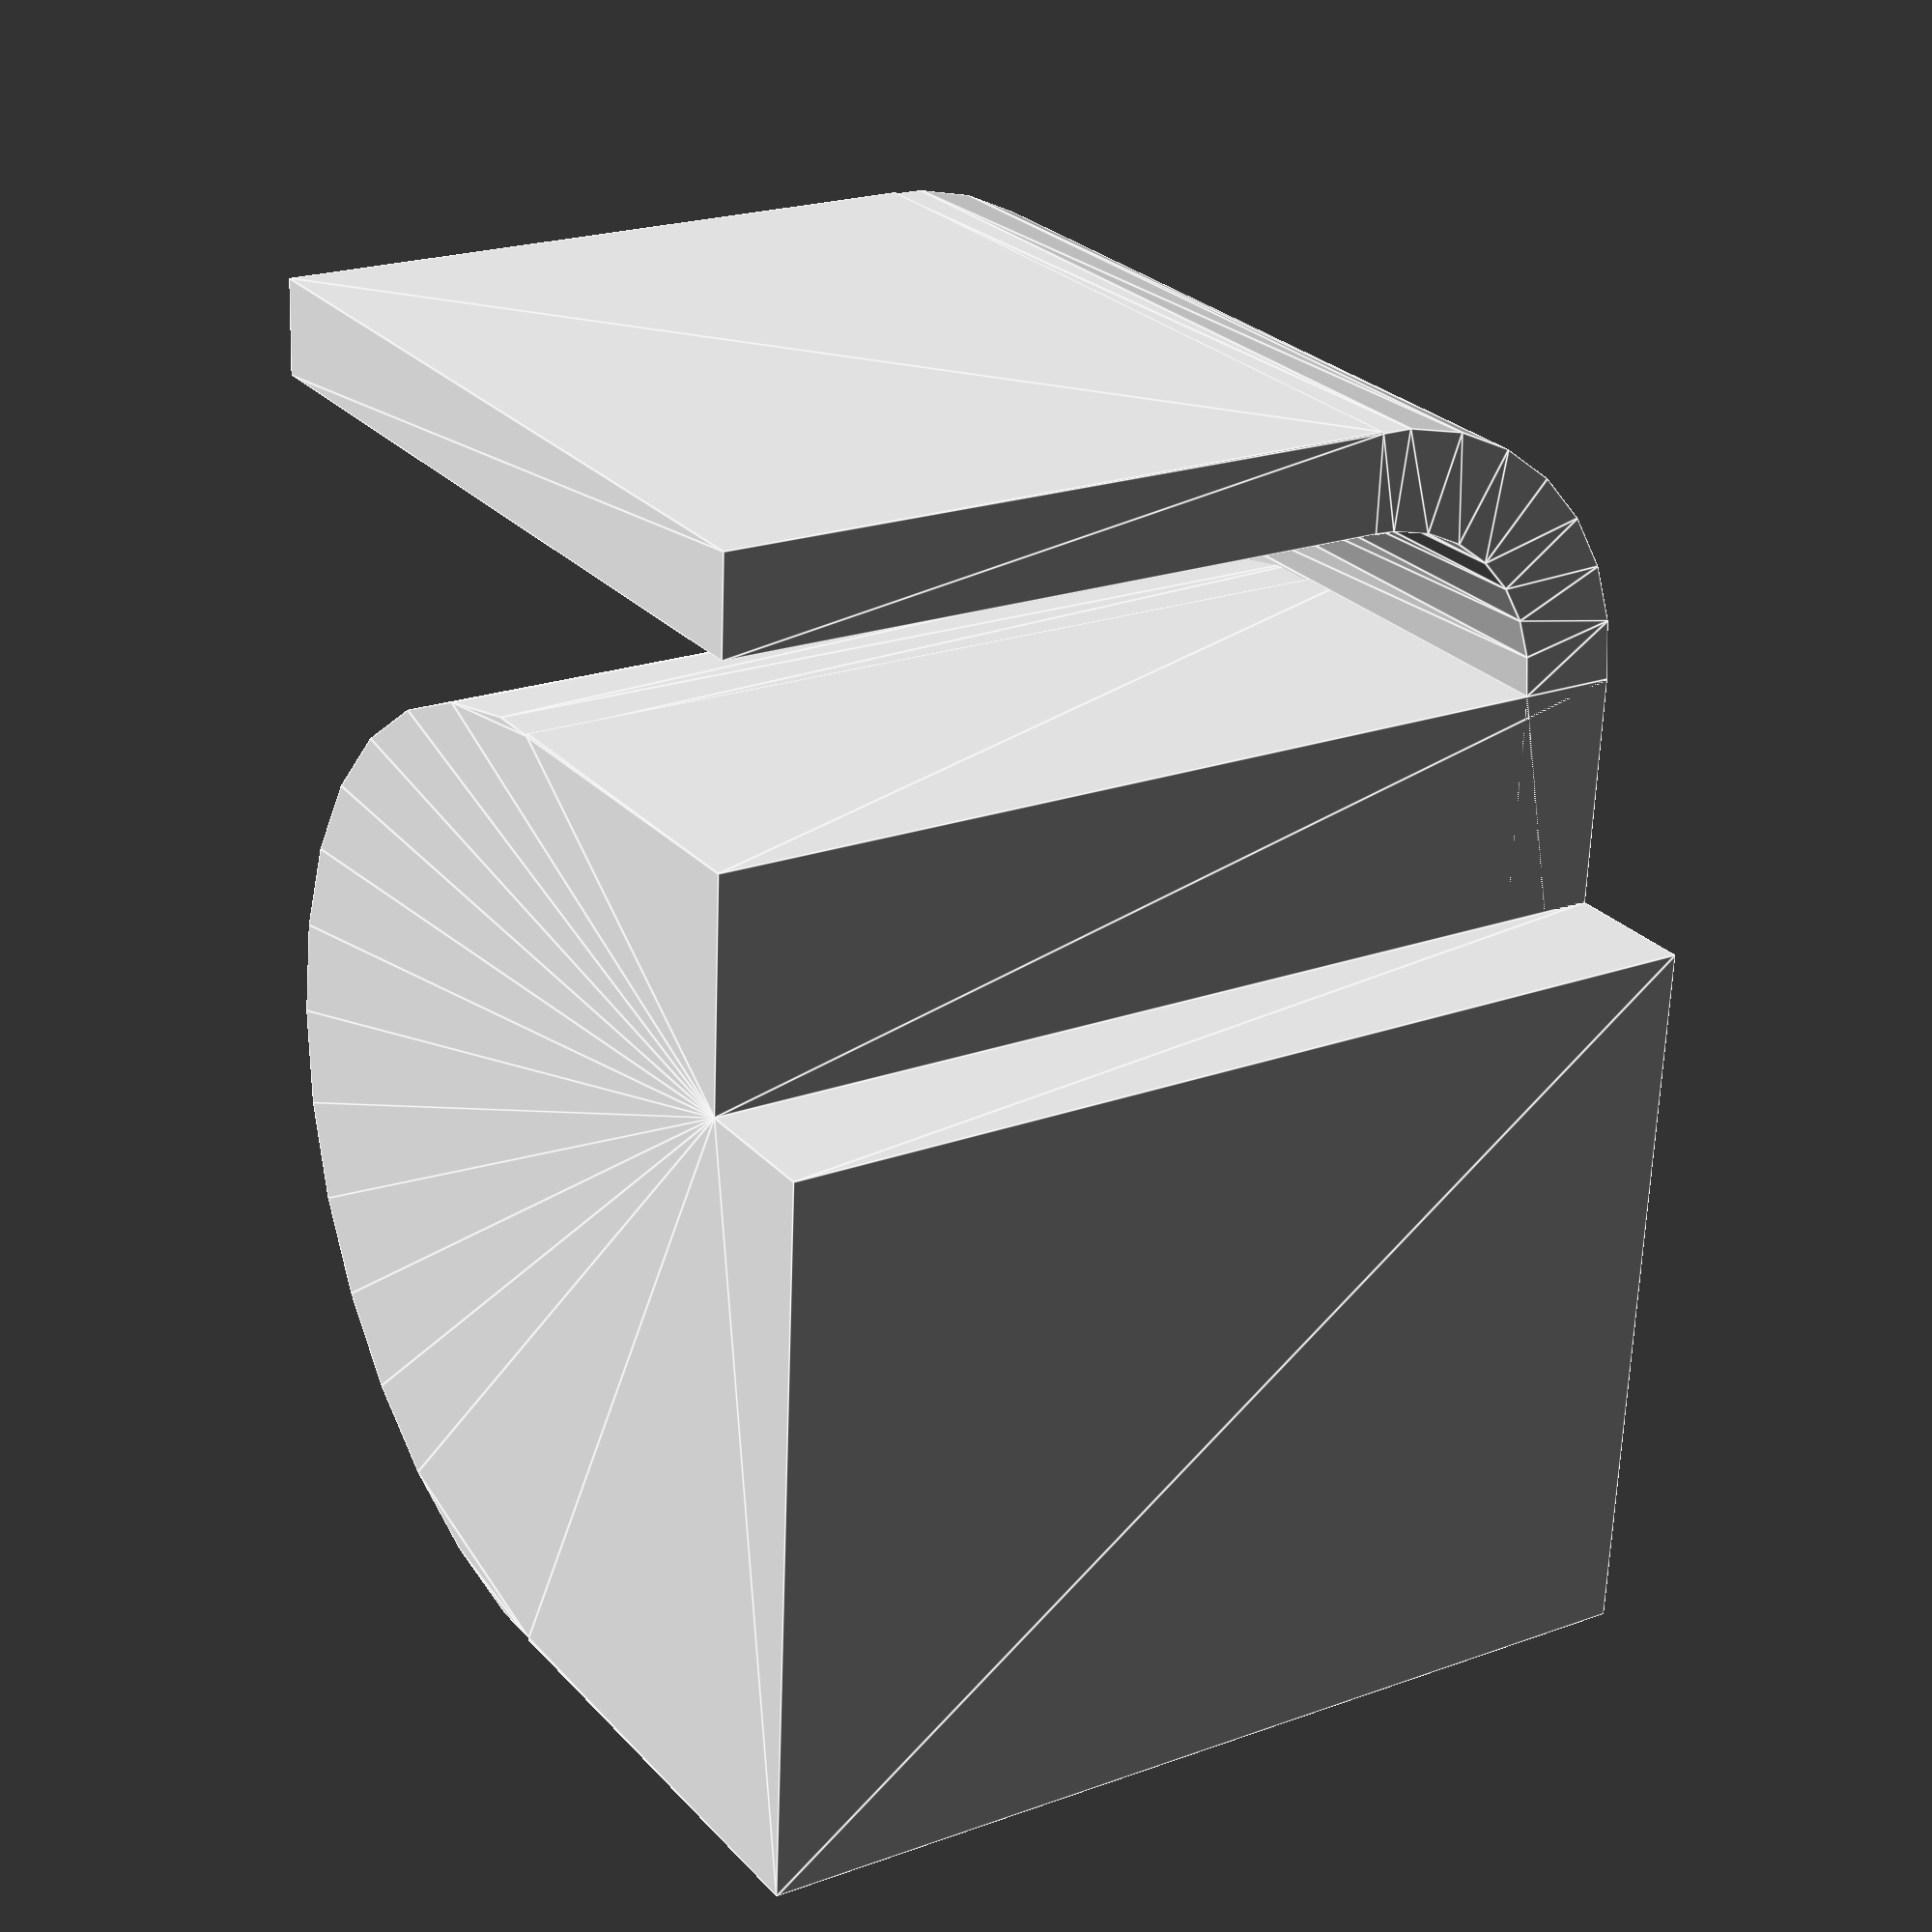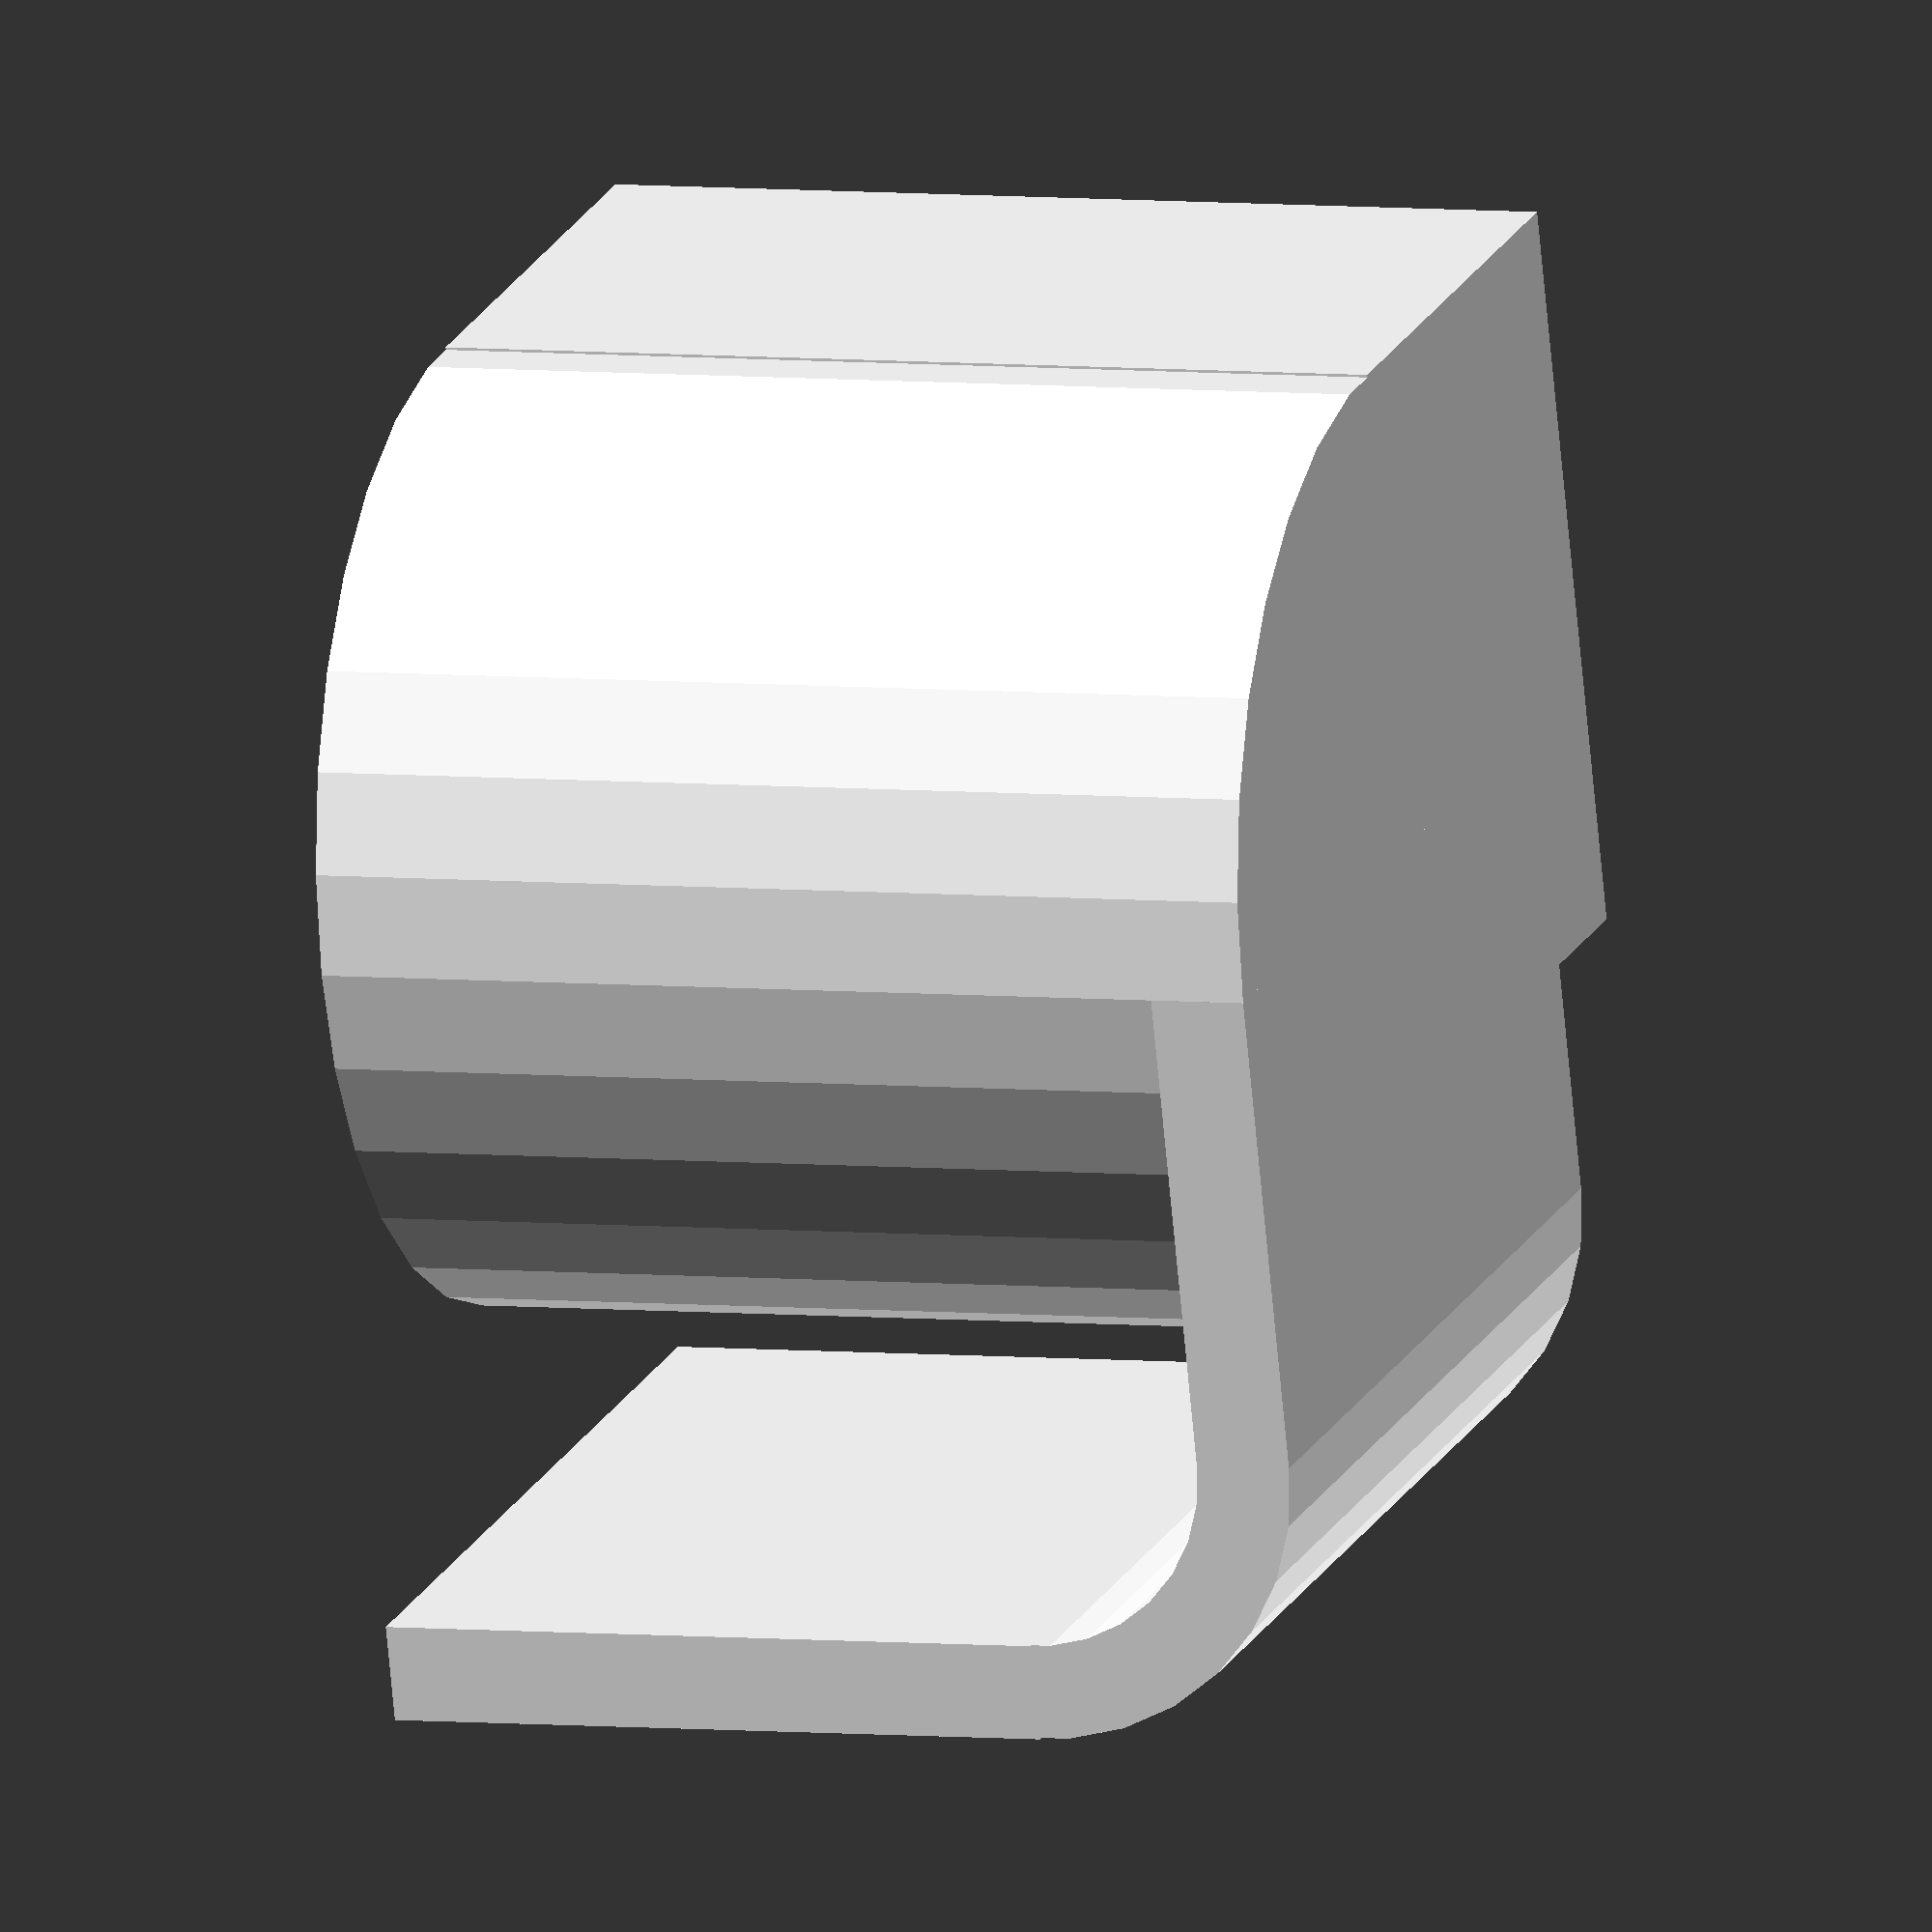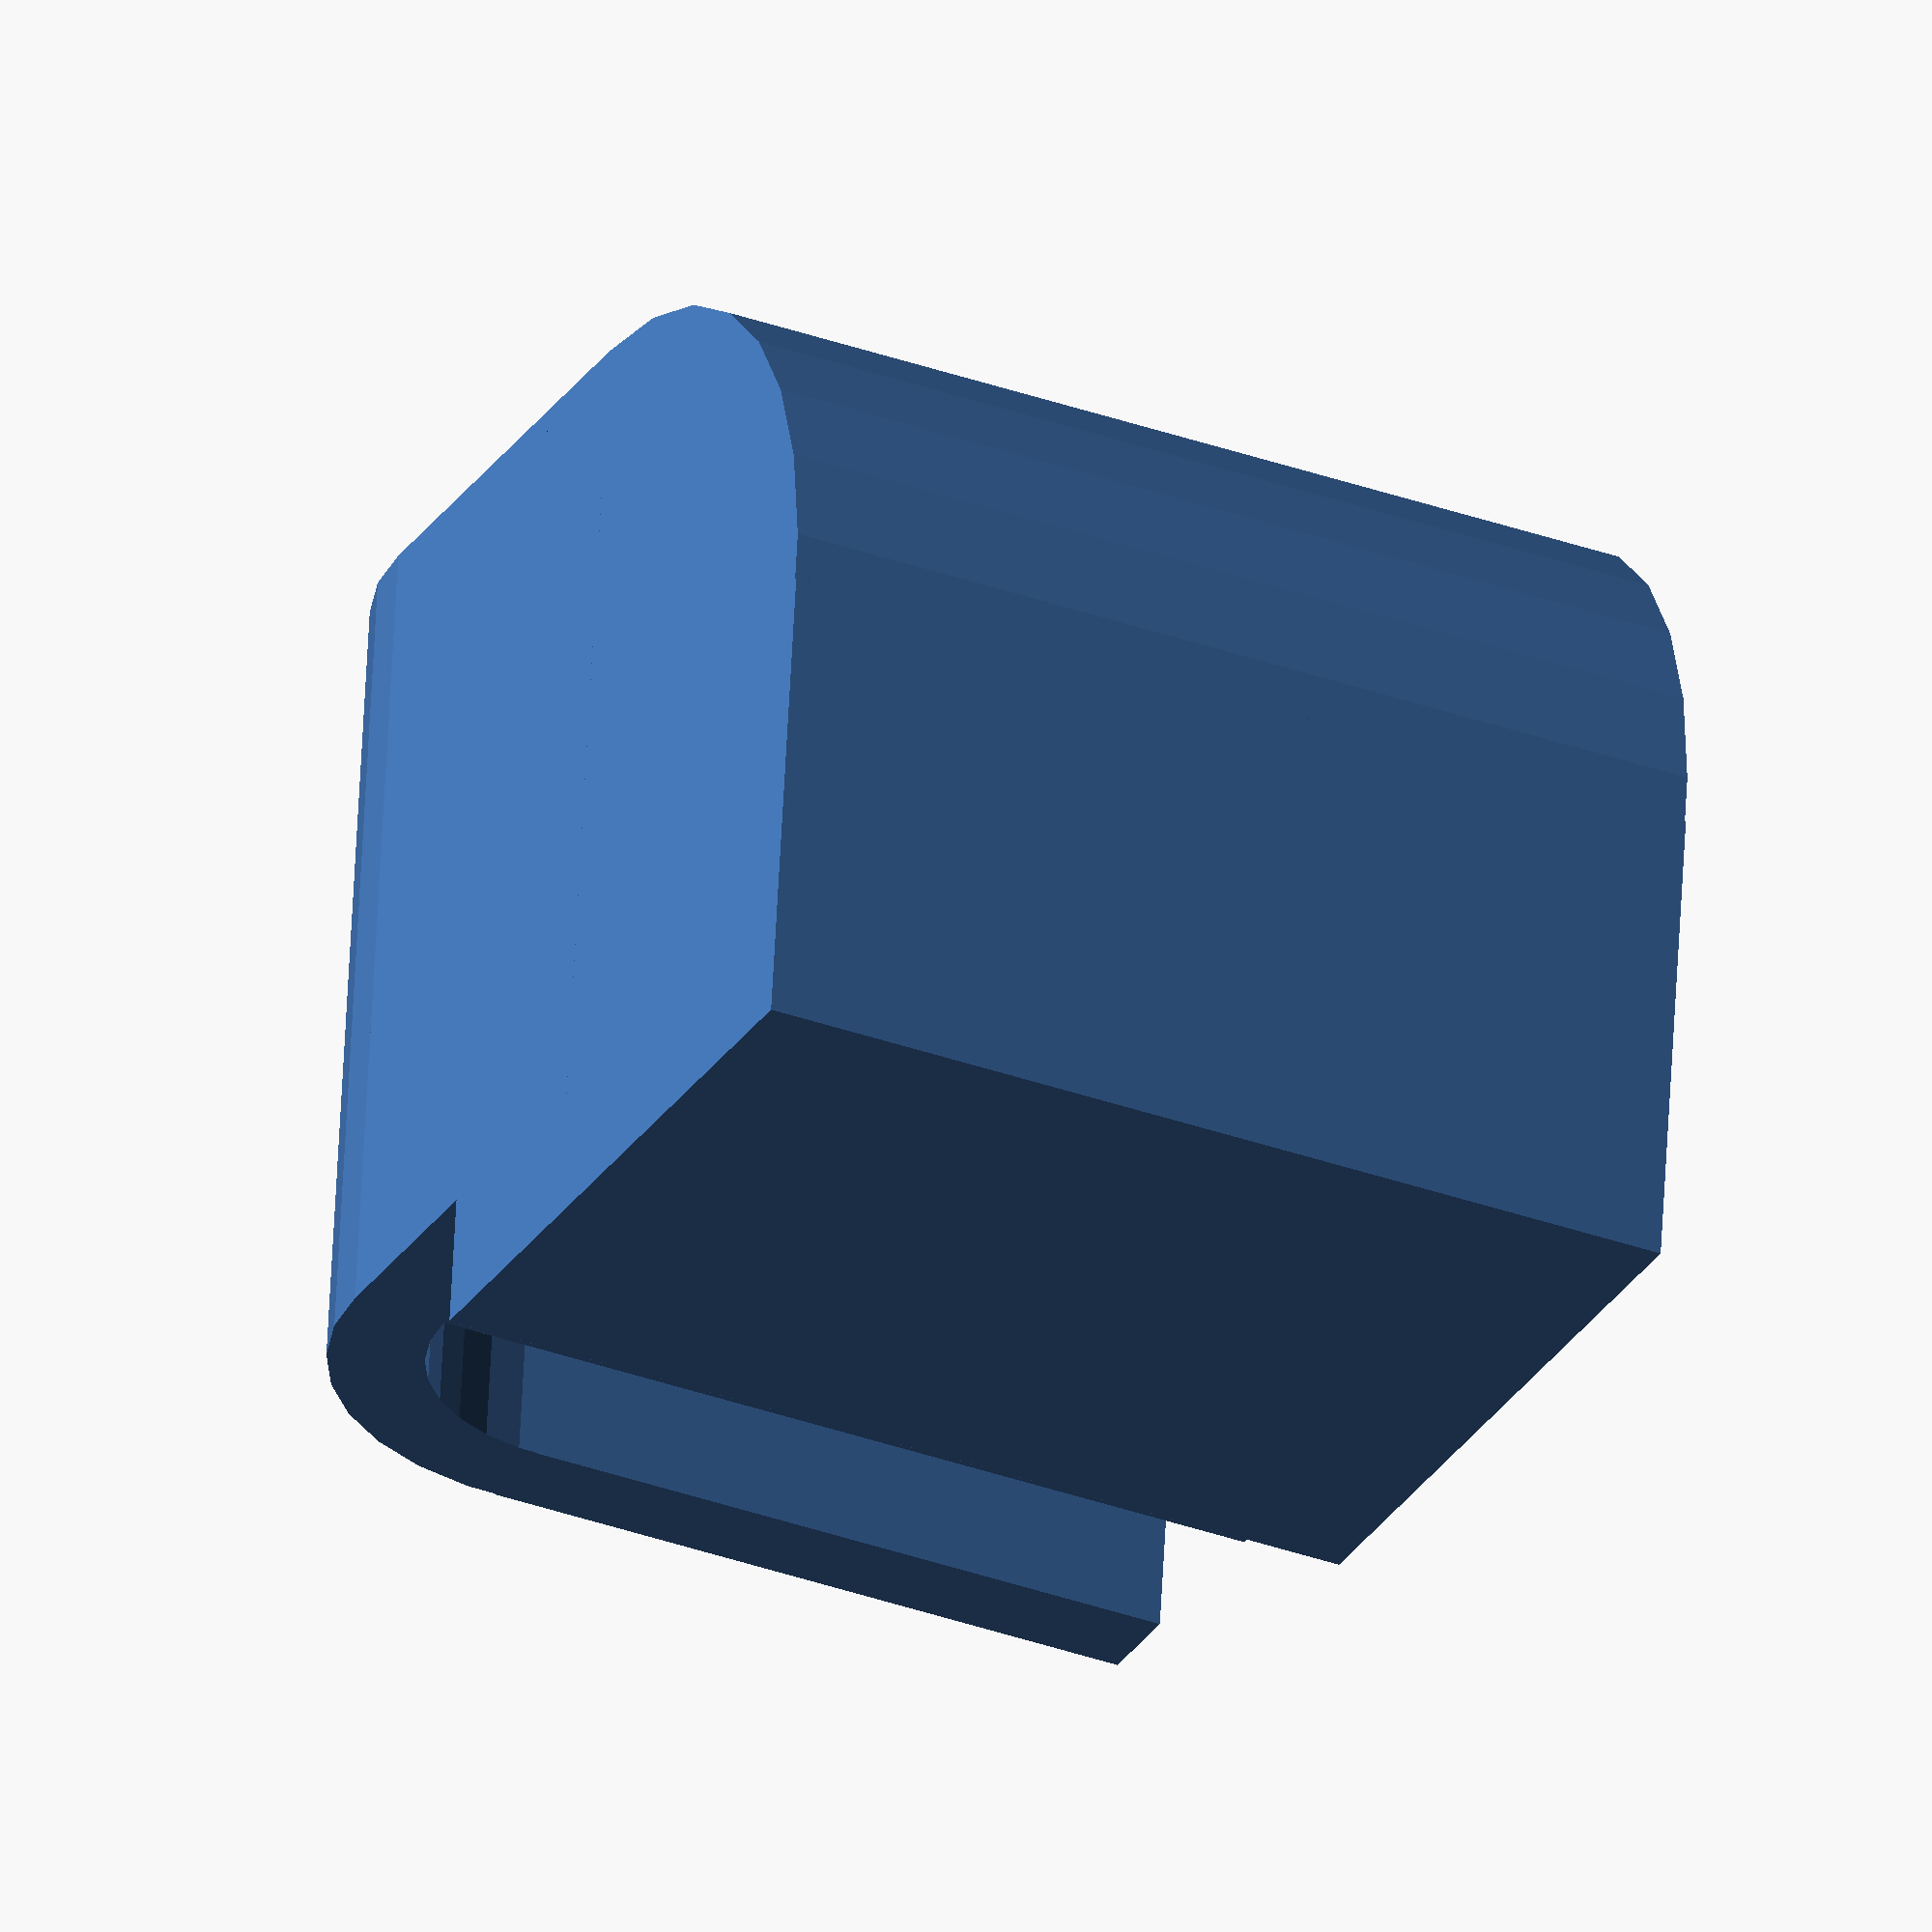
<openscad>
module corpo(){
linear_extrude(height = 50){

    difference(){

        union(){
            square([25,50]);
            translate([0,25,0]){
                circle(d=50);
            }
        }

        translate([18,0]){
            square([7,12]);
        }
    }
}
}
module pe(tp){
    linear_extrude(height = tp){
        union(){
        difference(){
            circle(r=15);
            circle(r=10);     
            translate([0,-50,0])square([100,100]);
            translate([-50,0,0])square([100,100]);
        }
        translate([0,-15,0])square([35,5]);
        translate([-15,0,0])square([5,25]);
        }
    }
}
tamanho_pe=50-7;
union(){
corpo();
translate([-tamanho_pe+18,0,35])rotate([0,90,0])pe(tamanho_pe);
}

</openscad>
<views>
elev=338.1 azim=176.1 roll=237.6 proj=p view=edges
elev=355.5 azim=344.9 roll=290.9 proj=o view=solid
elev=34.9 azim=96.8 roll=64.4 proj=o view=solid
</views>
